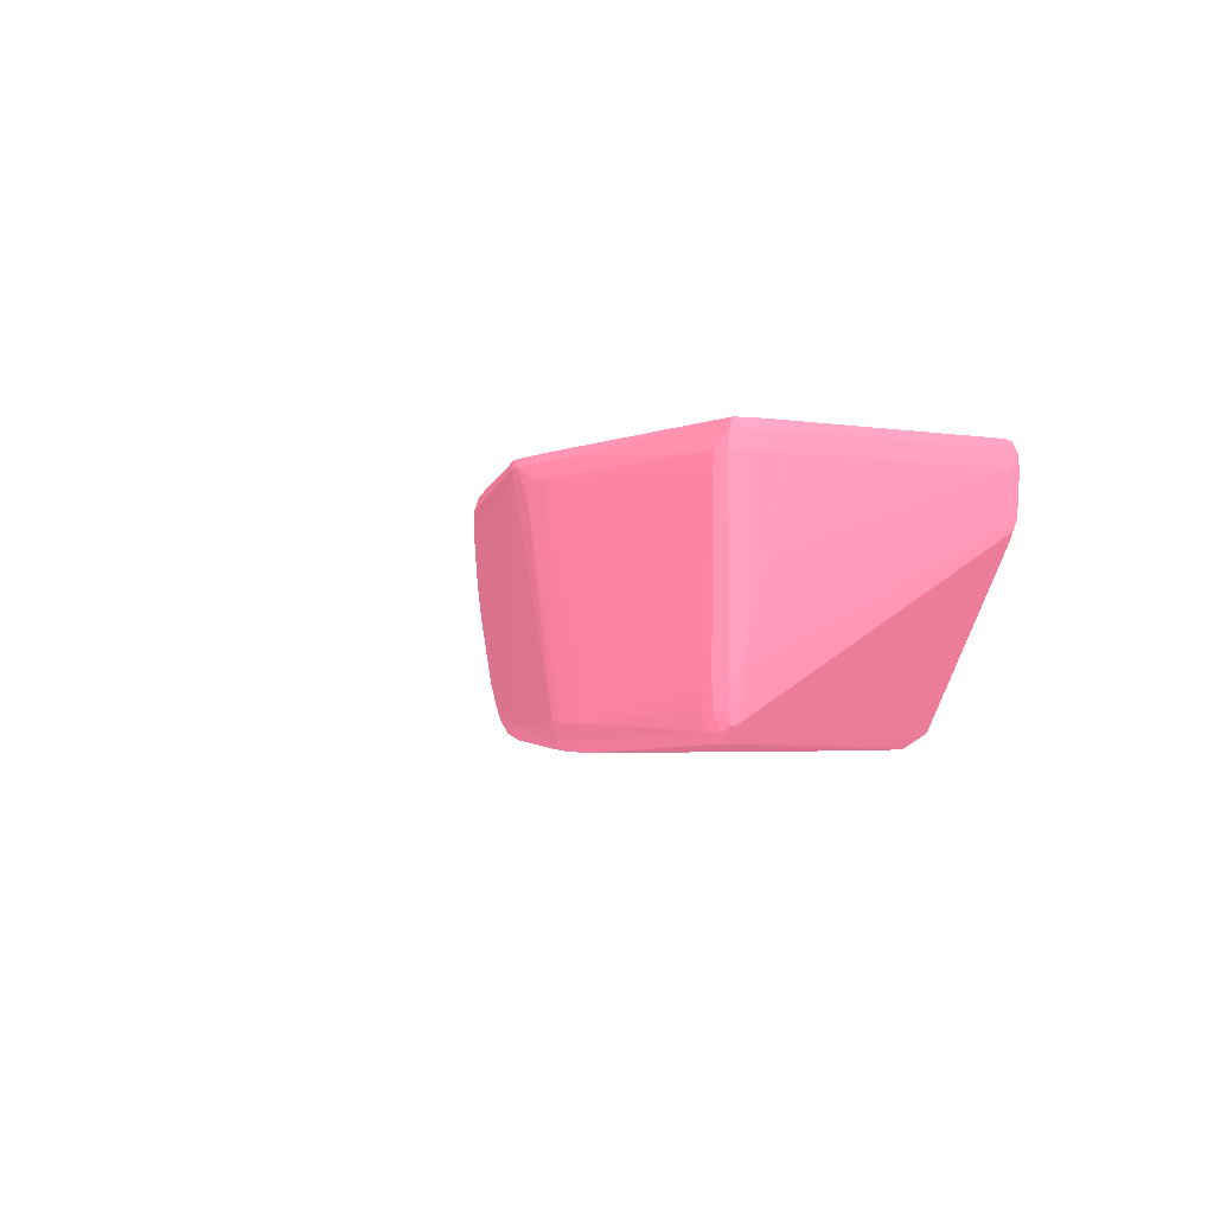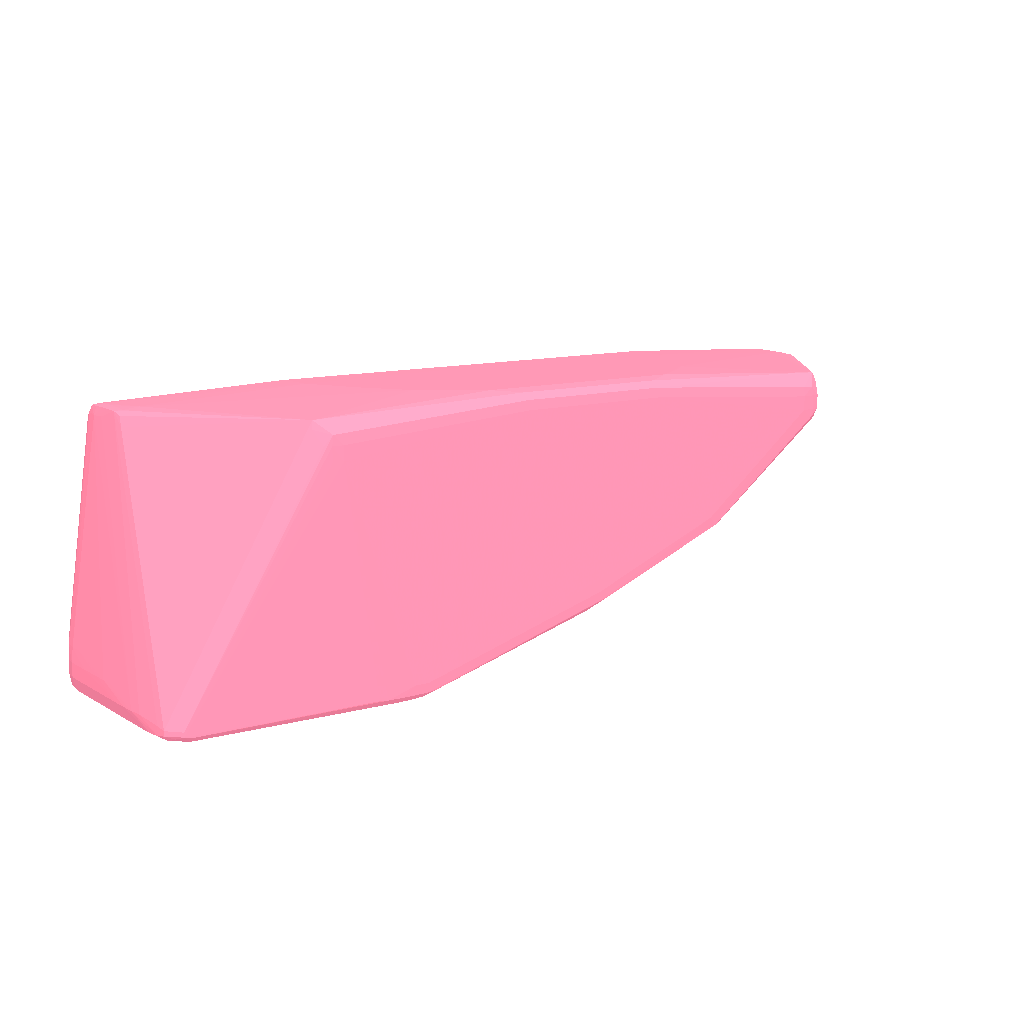
<metadata>
{"format":"obj","ext":"obj","renderer":"f3d","projection":"perspective","resolution":1024,"background":"white","views":[{"elev":-1.4,"azim":-117.4,"up":"+Y"},{"elev":11.1,"azim":-35.9,"up":"+Z"}]}
</metadata>
<code>
v -0.06233 -0.02545 0.05612 0.6784 0.3569 0.4353
v -0.06233 -0.02756 0.05615 0.6784 0.3569 0.4353
v -0.06444 -0.02545 0.05619 0.6784 0.3569 0.4353
v -0.06444 -0.02334 0.05618 0.6784 0.3569 0.4353
v -0.06233 -0.02334 0.05612 0.6784 0.3569 0.4353
v -0.03914 -0.02545 0.05612 0.6784 0.3569 0.4353
v -0.03704 -0.02756 0.05612 0.6784 0.3569 0.4353
v -0.03492 -0.02966 0.05613 0.6784 0.3569 0.4353
v -0.06233 -0.02966 0.05638 0.6784 0.3569 0.4353
v -0.06444 -0.02756 0.05629 0.6784 0.3569 0.4353
v -0.06603 -0.02545 0.05714 0.6784 0.3569 0.4353
v -0.06607 -0.02334 0.05713 0.6784 0.3569 0.4353
v -0.06607 -0.02123 0.05712 0.6784 0.3569 0.4353
v -0.06607 -0.002259 0.05712 0.6784 0.3569 0.4353
v -0.06444 -0.004368 0.05628 0.6784 0.3569 0.4353
v -0.02859 -0.002259 0.05612 0.6784 0.3569 0.4353
v -0.02649 -0.002259 0.05612 0.6784 0.3569 0.4353
v -0.03282 -0.02966 0.05613 0.6784 0.3569 0.4353
v -0.03282 -0.03177 0.0567 0.6784 0.3569 0.4353
v -0.06233 -0.03101 0.0573 0.6784 0.3569 0.4353
v -0.06381 -0.03091 0.05754 0.6784 0.3569 0.4353
v -0.06448 -0.02972 0.05708 0.6784 0.3569 0.4353
v -0.03492 -0.03177 0.05675 0.6784 0.3569 0.4353
v -0.06569 -0.02905 0.05754 0.6784 0.3569 0.4353
v -0.06589 -0.02756 0.05723 0.6784 0.3569 0.4353
v -0.06656 -0.02123 0.05907 0.6784 0.3569 0.4353
v -0.06663 -0.01912 0.05907 0.6784 0.3569 0.4353
v -0.06666 -0.01701 0.05907 0.6784 0.3569 0.4353
v -0.06666 -0.002259 0.05907 0.6784 0.3569 0.4353
v -0.06588 -0.000151 0.05739 0.6784 0.3569 0.4353
v -0.06444 -0.002259 0.05644 0.6784 0.3569 0.4353
v -0.03071 -0.000151 0.05671 0.6784 0.3569 0.4353
v -0.02859 -0.000151 0.0567 0.6784 0.3569 0.4353
v -0.02649 -0.000151 0.0567 0.6784 0.3569 0.4353
v -0.03071 -0.02966 0.05616 0.6784 0.3569 0.4353
v -0.02439 -0.000151 0.05673 0.6784 0.3569 0.4353
v -0.01806 -0.000151 0.05683 0.6784 0.3569 0.4353
v -0.02439 -0.002259 0.05619 0.6784 0.3569 0.4353
v -0.02227 -0.004368 0.05627 0.6784 0.3569 0.4353
v -0.03071 -0.03177 0.05672 0.6784 0.3569 0.4353
v -0.03071 -0.03296 0.05765 0.6784 0.3569 0.4353
v -0.03282 -0.03296 0.05765 0.6784 0.3569 0.4353
v -0.03492 -0.03294 0.05769 0.6784 0.3569 0.4353
v -0.03629 -0.03289 0.05782 0.6784 0.3569 0.4353
v -0.04125 -0.03308 0.09069 0.6784 0.3569 0.4353
v -0.04283 -0.03296 0.09069 0.6784 0.3569 0.4353
v -0.04286 -0.03296 0.0928 0.6784 0.3569 0.4353
v -0.06381 -0.03091 0.05819 0.6784 0.3569 0.4353
v -0.06569 -0.02905 0.05824 0.6784 0.3569 0.4353
v -0.06589 -0.02756 0.05857 0.6784 0.3569 0.4353
v -0.06638 -0.02334 0.05907 0.6784 0.3569 0.4353
v -0.06652 -0.01491 0.06118 0.6784 0.3569 0.4353
v -0.06661 -0.0128 0.06118 0.6784 0.3569 0.4353
v -0.06173 -0.004368 0.09491 0.6784 0.3569 0.4353
v -0.06186 -0.002259 0.09491 0.6784 0.3569 0.4353
v -0.06666 -0.006476 0.06118 0.6784 0.3569 0.4353
v -0.06663 -0.01069 0.06118 0.6784 0.3569 0.4353
v -0.06666 -0.002259 0.06118 0.6784 0.3569 0.4353
v -0.06627 -0.000151 0.05907 0.6784 0.3569 0.4353
v -0.06563 0.0009886 0.05777 0.6784 0.3569 0.4353
v -0.03071 0.001032 0.05765 0.6784 0.3569 0.4353
v -0.02439 0.001032 0.05765 0.6784 0.3569 0.4353
v -0.01806 0.001022 0.0577 0.6784 0.3569 0.4353
v -0.02859 -0.02966 0.05633 0.6784 0.3569 0.4353
v -0.02859 -0.03177 0.05687 0.6784 0.3569 0.4353
v -0.01594 0.0009987 0.05782 0.6784 0.3569 0.4353
v -0.01476 0.0009451 0.05796 0.6784 0.3569 0.4353
v -0.01594 -0.000151 0.05722 0.6784 0.3569 0.4353
v -0.02859 -0.03296 0.05769 0.6784 0.3569 0.4353
v -0.02859 -0.03308 0.05907 0.6784 0.3569 0.4353
v -0.03071 -0.03308 0.05907 0.6784 0.3569 0.4353
v -0.04125 -0.03308 0.0928 0.6784 0.3569 0.4353
v -0.01174 -0.03308 0.09491 0.6784 0.3569 0.4353
v -0.04268 -0.03291 0.09423 0.6784 0.3569 0.4353
v -0.04392 -0.03263 0.0928 0.6784 0.3569 0.4353
v -0.04485 -0.03141 0.09491 0.6784 0.3569 0.4353
v -0.04462 -0.03107 0.0961 0.6784 0.3569 0.4353
v -0.0613 -0.009707 0.09406 0.6784 0.3569 0.4353
v -0.06128 -0.007575 0.09597 0.6784 0.3569 0.4353
v -0.06642 -0.004368 0.06328 0.6784 0.3569 0.4353
v -0.06643 -0.002259 0.06328 0.6784 0.3569 0.4353
v -0.06133 -0.006476 0.09601 0.6784 0.3569 0.4353
v -0.06142 -0.004368 0.0961 0.6784 0.3569 0.4353
v -0.06147 -0.002259 0.09613 0.6784 0.3569 0.4353
v -0.06141 -0.000637 0.09607 0.6784 0.3569 0.4353
v -0.06158 -2.027e-05 0.095 0.6784 0.3569 0.4353
v -0.06611 -0.000151 0.06328 0.6784 0.3569 0.4353
v -0.06627 -0.000151 0.06118 0.6784 0.3569 0.4353
v -0.06569 0.001032 0.05907 0.6784 0.3569 0.4353
v -0.03071 0.001156 0.05907 0.6784 0.3569 0.4353
v -0.02439 0.001156 0.05907 0.6784 0.3569 0.4353
v -0.01594 0.001126 0.05907 0.6784 0.3569 0.4353
v -8.075e-05 -0.03089 0.06431 0.6784 0.3569 0.4353
v -0.0273 -0.03291 0.05783 0.6784 0.3569 0.4353
v 0.03805 0.0009484 0.07693 0.6784 0.3569 0.4353
v 0.03994 -0.001033 0.07696 0.6784 0.3569 0.4353
v -0.01438 -0.001525 0.05778 0.6784 0.3569 0.4353
v 0.03995 -0.002259 0.07696 0.6784 0.3569 0.4353
v 0.0009021 -0.03295 0.06609 0.6784 0.3569 0.4353
v 0.0009021 -0.03306 0.0675 0.6784 0.3569 0.4353
v 0.02199 -0.03308 0.07593 0.6784 0.3569 0.4353
v 0.01988 -0.03308 0.07593 0.6784 0.3569 0.4353
v -0.04125 -0.03295 0.09433 0.6784 0.3569 0.4353
v 0.01145 -0.03308 0.09491 0.6784 0.3569 0.4353
v -0.01174 -0.03296 0.09632 0.6784 0.3569 0.4353
v -0.01594 -0.02966 0.09766 0.6784 0.3569 0.4353
v -0.02439 -0.02334 0.09765 0.6784 0.3569 0.4353
v -0.05812 -0.008584 0.09646 0.6784 0.3569 0.4353
v -0.05969 -0.01004 0.09613 0.6784 0.3569 0.4353
v -0.06109 -0.008983 0.09547 0.6784 0.3569 0.4353
v -0.01174 -0.03177 0.09726 0.6784 0.3569 0.4353
v -0.06032 -0.0084 0.09616 0.6784 0.3569 0.4353
v -0.06022 -0.006476 0.09626 0.6784 0.3569 0.4353
v -0.06022 -0.004368 0.09634 0.6784 0.3569 0.4353
v -0.06022 -0.002259 0.09638 0.6784 0.3569 0.4353
v -0.06137 0.0009752 0.09437 0.6784 0.3569 0.4353
v -0.06016 -2.027e-05 0.09614 0.6784 0.3569 0.4353
v -0.06081 0.0007674 0.09577 0.6784 0.3569 0.4353
v -0.06555 0.0009417 0.0644 0.6784 0.3569 0.4353
v -0.06563 0.0009954 0.06328 0.6784 0.3569 0.4353
v -0.06569 0.001032 0.06118 0.6784 0.3569 0.4353
v -0.03071 0.001156 0.08437 0.6784 0.3569 0.4353
v -0.01384 0.00116 0.06118 0.6784 0.3569 0.4353
v 0.03885 0.001153 0.08015 0.6784 0.3569 0.4353
v 0.03879 0.001029 0.07804 0.6784 0.3569 0.4353
v 0.03825 -0.01069 0.07668 0.6784 0.3569 0.4353
v 0.03675 -0.0128 0.07628 0.6784 0.3569 0.4353
v 0.03465 -0.01701 0.07587 0.6784 0.3569 0.4353
v 0.02929 -0.02612 0.07491 0.6784 0.3569 0.4353
v 0.02744 -0.02884 0.07478 0.6784 0.3569 0.4353
v 0.02551 -0.03112 0.07466 0.6784 0.3569 0.4353
v 0.02404 -0.0318 0.07443 0.6784 0.3569 0.4353
v 0.02329 -0.03291 0.07475 0.6784 0.3569 0.4353
v 0.002061 -0.0329 0.06633 0.6784 0.3569 0.4353
v 0.06112 0.0009886 0.08943 0.6784 0.3569 0.4353
v 0.03945 0.0003719 0.07733 0.6784 0.3569 0.4353
v 0.06136 -0.000151 0.08911 0.6784 0.3569 0.4353
v 0.05993 -0.002259 0.08803 0.6784 0.3569 0.4353
v 0.03992 -0.003818 0.07697 0.6784 0.3569 0.4353
v 0.0399 -0.005222 0.077 0.6784 0.3569 0.4353
v 0.03848 -0.008584 0.07666 0.6784 0.3569 0.4353
v 0.02199 -0.03295 0.07463 0.6784 0.3569 0.4353
v 0.0426 -0.03291 0.08942 0.6784 0.3569 0.4353
v 0.04097 -0.03308 0.09069 0.6784 0.3569 0.4353
v 0.01145 -0.03296 0.09632 0.6784 0.3569 0.4353
v 0.04097 -0.03308 0.0928 0.6784 0.3569 0.4353
v 0.04097 -0.03295 0.09428 0.6784 0.3569 0.4353
v -0.02859 -0.01701 0.09765 0.6784 0.3569 0.4353
v 0.01567 -0.02966 0.09766 0.6784 0.3569 0.4353
v 0.0241 -0.02334 0.09768 0.6784 0.3569 0.4353
v 0.03253 -0.002259 0.09771 0.6784 0.3569 0.4353
v -0.03282 -0.008584 0.09765 0.6784 0.3569 0.4353
v 0.01145 -0.03177 0.09726 0.6784 0.3569 0.4353
v -0.03282 -0.006476 0.09763 0.6784 0.3569 0.4353
v -0.03282 -0.002259 0.09758 0.6784 0.3569 0.4353
v -0.06142 0.001009 0.0928 0.6784 0.3569 0.4353
v -0.0594 0.0009183 0.09598 0.6784 0.3569 0.4353
v -0.05812 0.000925 0.09598 0.6784 0.3569 0.4353
v -0.05179 0.001022 0.09431 0.6784 0.3569 0.4353
v -0.01384 0.00116 0.06328 0.6784 0.3569 0.4353
v 0.005123 0.001156 0.09491 0.6784 0.3569 0.4353
v 0.007227 0.00116 0.09491 0.6784 0.3569 0.4353
v -0.007515 0.00116 0.07593 0.6784 0.3569 0.4353
v -0.01174 0.00116 0.0675 0.6784 0.3569 0.4353
v 0.05993 0.00116 0.09069 0.6784 0.3569 0.4353
v 0.03803 -0.0128 0.0768 0.6784 0.3569 0.4353
v 0.05993 -0.008584 0.08834 0.6784 0.3569 0.4353
v 0.03688 -0.01487 0.07653 0.6784 0.3569 0.4353
v 0.03631 -0.01701 0.07655 0.6784 0.3569 0.4353
v 0.03253 -0.02123 0.07556 0.6784 0.3569 0.4353
v 0.0342 -0.02123 0.07645 0.6784 0.3569 0.4353
v 0.06112 -0.009925 0.08941 0.6784 0.3569 0.4353
v 0.0446 -0.03139 0.08909 0.6784 0.3569 0.4353
v 0.06118 0.001032 0.09069 0.6784 0.3569 0.4353
v 0.06174 -0.000151 0.09069 0.6784 0.3569 0.4353
v 0.06201 -0.002259 0.09069 0.6784 0.3569 0.4353
v 0.06148 -0.002259 0.08892 0.6784 0.3569 0.4353
v 0.05993 -0.004368 0.08811 0.6784 0.3569 0.4353
v 0.05993 -0.006476 0.08822 0.6784 0.3569 0.4353
v 0.04399 -0.03279 0.09069 0.6784 0.3569 0.4353
v 0.04294 -0.03296 0.09069 0.6784 0.3569 0.4353
v 0.04301 -0.03295 0.0928 0.6784 0.3569 0.4353
v 0.0444 -0.03118 0.09612 0.6784 0.3569 0.4353
v 0.0427 -0.03291 0.09415 0.6784 0.3569 0.4353
v 0.02199 -0.02545 0.09765 0.6784 0.3569 0.4353
v 0.03042 -0.01491 0.09763 0.6784 0.3569 0.4353
v 0.03253 -0.008584 0.09766 0.6784 0.3569 0.4353
v 0.05783 -0.008584 0.09646 0.6784 0.3569 0.4353
v 0.05993 -0.002259 0.09644 0.6784 0.3569 0.4353
v 0.05993 -0.000151 0.09621 0.6784 0.3569 0.4353
v 0.061 0.0009048 0.09597 0.6784 0.3569 0.4353
v 0.03253 -0.000151 0.09726 0.6784 0.3569 0.4353
v 0.005123 -0.000151 0.09726 0.6784 0.3569 0.4353
v -0.03282 -0.000151 0.09681 0.6784 0.3569 0.4353
v 0.003019 -0.000151 0.09724 0.6784 0.3569 0.4353
v 0.003019 0.001032 0.09632 0.6784 0.3569 0.4353
v 0.009344 0.00116 0.09491 0.6784 0.3569 0.4353
v 0.05993 0.00116 0.0928 0.6784 0.3569 0.4353
v 0.03787 -0.01415 0.07692 0.6784 0.3569 0.4353
v 0.0614 -0.004368 0.08901 0.6784 0.3569 0.4353
v 0.06131 -0.006476 0.08912 0.6784 0.3569 0.4353
v 0.06122 -0.008584 0.08924 0.6784 0.3569 0.4353
v 0.03594 -0.01858 0.07676 0.6784 0.3569 0.4353
v 0.06147 -0.008584 0.09069 0.6784 0.3569 0.4353
v 0.06118 -0.01007 0.09069 0.6784 0.3569 0.4353
v 0.04485 -0.03174 0.09069 0.6784 0.3569 0.4353
v 0.06118 0.001032 0.0928 0.6784 0.3569 0.4353
v 0.06175 -0.000151 0.0928 0.6784 0.3569 0.4353
v 0.06206 -0.002259 0.0928 0.6784 0.3569 0.4353
v 0.0619 -0.004368 0.0928 0.6784 0.3569 0.4353
v 0.06166 -0.006476 0.09069 0.6784 0.3569 0.4353
v 0.04406 -0.03281 0.0928 0.6784 0.3569 0.4353
v 0.0447 -0.03159 0.09491 0.6784 0.3569 0.4353
v 0.06102 -0.009684 0.09598 0.6784 0.3569 0.4353
v 0.05993 -0.008584 0.09628 0.6784 0.3569 0.4353
v 0.05993 -0.004368 0.09641 0.6784 0.3569 0.4353
v 0.05993 -0.006476 0.09636 0.6784 0.3569 0.4353
v 0.06128 -0.002259 0.09619 0.6784 0.3569 0.4353
v 0.06114 -0.000151 0.09608 0.6784 0.3569 0.4353
v 0.06109 0.0009685 0.09491 0.6784 0.3569 0.4353
v 0.05993 0.001042 0.09491 0.6784 0.3569 0.4353
v 0.05993 0.0009149 0.09597 0.6784 0.3569 0.4353
v 0.03253 0.001032 0.09632 0.6784 0.3569 0.4353
v 0.06152 -0.000151 0.09491 0.6784 0.3569 0.4353
v 0.03253 0.001156 0.09491 0.6784 0.3569 0.4353
v 0.05783 0.001052 0.09491 0.6784 0.3569 0.4353
v 0.06171 -0.006476 0.0928 0.6784 0.3569 0.4353
v 0.06148 -0.008584 0.0928 0.6784 0.3569 0.4353
v 0.06118 -0.01008 0.0928 0.6784 0.3569 0.4353
v 0.04486 -0.03176 0.0928 0.6784 0.3569 0.4353
v 0.06182 -0.002259 0.09491 0.6784 0.3569 0.4353
v 0.06171 -0.004368 0.09491 0.6784 0.3569 0.4353
v 0.06111 -0.009892 0.09491 0.6784 0.3569 0.4353
v 0.06132 -0.008584 0.09491 0.6784 0.3569 0.4353
v 0.06152 -0.006476 0.09491 0.6784 0.3569 0.4353
v 0.06107 -0.008584 0.09603 0.6784 0.3569 0.4353
v 0.06116 -0.006476 0.09611 0.6784 0.3569 0.4353
v 0.06124 -0.004368 0.09616 0.6784 0.3569 0.4353
f 1 2 3
f 1 3 4
f 1 4 5
f 1 5 16
f 1 16 6
f 1 6 7
f 1 7 8
f 1 8 2
f 2 9 10
f 2 10 3
f 2 8 9
f 3 10 11
f 3 11 12
f 3 12 4
f 4 12 13
f 4 13 14
f 4 14 15
f 4 15 5
f 5 15 16
f 6 16 7
f 7 16 17
f 7 17 18
f 7 18 8
f 8 18 19
f 8 19 9
f 9 20 21
f 9 21 22
f 9 22 10
f 9 19 23
f 9 23 20
f 10 22 24
f 10 24 25
f 10 25 11
f 11 25 26
f 11 26 27
f 11 27 12
f 12 27 28
f 12 28 13
f 13 28 29
f 13 29 14
f 14 29 30
f 14 30 31
f 14 31 15
f 15 31 16
f 16 32 33
f 16 33 34
f 16 34 17
f 16 31 32
f 17 35 18
f 17 34 36
f 17 36 37
f 17 37 38
f 17 38 39
f 17 39 35
f 18 35 40
f 18 40 19
f 19 40 41
f 19 41 42
f 19 42 23
f 20 23 43
f 20 43 44
f 20 44 21
f 21 44 45
f 21 45 46
f 21 46 47
f 21 47 48
f 21 48 49
f 21 49 24
f 21 24 22
f 23 42 43
f 24 49 50
f 24 50 25
f 25 50 51
f 25 51 26
f 26 52 53
f 26 53 27
f 26 51 54
f 26 54 55
f 26 55 52
f 27 53 57
f 27 57 28
f 28 56 58
f 28 58 29
f 28 57 56
f 29 58 88
f 29 88 59
f 29 59 30
f 30 59 60
f 30 60 31
f 31 60 32
f 32 61 33
f 32 60 61
f 33 61 62
f 33 62 34
f 34 62 63
f 34 63 36
f 35 39 64
f 35 64 65
f 35 65 40
f 36 63 37
f 37 63 66
f 37 66 67
f 37 67 68
f 37 68 39
f 37 39 38
f 39 68 64
f 40 65 69
f 40 69 41
f 41 69 70
f 41 70 71
f 41 71 42
f 42 71 43
f 43 45 44
f 43 71 45
f 45 72 47
f 45 47 46
f 45 71 70
f 45 70 102
f 45 102 144
f 45 144 104
f 45 104 73
f 45 73 72
f 47 72 74
f 47 74 48
f 48 74 75
f 48 75 76
f 48 76 77
f 48 77 49
f 49 78 79
f 49 79 50
f 49 77 78
f 50 79 51
f 51 79 54
f 52 55 53
f 53 80 57
f 53 55 80
f 54 79 55
f 55 81 80
f 55 79 82
f 55 82 83
f 55 83 84
f 55 84 85
f 55 85 86
f 55 86 81
f 56 57 80
f 56 80 81
f 56 81 58
f 58 81 87
f 58 87 88
f 59 88 121
f 59 121 89
f 59 89 60
f 60 89 90
f 60 90 61
f 61 90 91
f 61 91 62
f 62 91 63
f 63 92 66
f 63 91 92
f 64 68 93
f 64 93 65
f 65 94 69
f 65 93 94
f 66 92 95
f 66 95 67
f 67 95 96
f 67 96 68
f 68 97 93
f 68 96 98
f 68 98 97
f 69 94 99
f 69 99 70
f 70 99 100
f 70 100 101
f 70 101 102
f 72 103 74
f 72 73 103
f 73 104 145
f 73 145 105
f 73 105 103
f 74 103 77
f 74 77 76
f 74 76 75
f 77 106 107
f 77 107 108
f 77 108 109
f 77 109 110
f 77 110 78
f 77 103 105
f 77 105 111
f 77 111 106
f 78 110 79
f 79 110 109
f 79 109 112
f 79 112 82
f 81 86 87
f 82 112 83
f 83 112 113
f 83 113 114
f 83 114 84
f 84 114 115
f 84 115 85
f 85 116 86
f 85 115 117
f 85 117 118
f 85 118 116
f 86 116 87
f 87 119 120
f 87 120 88
f 87 116 119
f 88 120 121
f 89 121 122
f 89 122 90
f 90 122 160
f 90 160 123
f 90 123 91
f 91 123 92
f 92 123 124
f 92 124 125
f 92 125 95
f 93 126 127
f 93 127 128
f 93 128 129
f 93 129 130
f 93 130 131
f 93 131 132
f 93 132 133
f 93 133 134
f 93 134 94
f 93 97 126
f 94 134 99
f 95 125 135
f 95 135 136
f 95 136 96
f 96 136 135
f 96 135 137
f 96 137 138
f 96 138 98
f 97 98 139
f 97 139 140
f 97 140 141
f 97 141 126
f 98 138 139
f 99 134 133
f 99 133 142
f 99 142 101
f 99 101 100
f 101 142 133
f 101 133 143
f 101 143 144
f 101 144 102
f 104 144 146
f 104 146 147
f 104 147 145
f 105 145 153
f 105 153 111
f 106 148 107
f 106 111 153
f 106 153 149
f 106 149 150
f 106 150 151
f 106 151 148
f 107 148 108
f 108 115 114
f 108 114 113
f 108 113 112
f 108 112 109
f 108 148 152
f 108 152 115
f 115 152 154
f 115 154 155
f 115 155 117
f 116 156 120
f 116 120 119
f 116 118 157
f 116 157 158
f 116 158 159
f 116 159 156
f 117 157 118
f 117 155 157
f 120 156 121
f 121 156 122
f 122 156 159
f 122 159 161
f 122 161 162
f 122 162 163
f 122 163 164
f 122 164 160
f 123 160 164
f 123 164 163
f 123 163 162
f 123 162 197
f 123 197 198
f 123 198 165
f 123 165 124
f 124 165 125
f 125 165 135
f 126 166 127
f 126 141 140
f 126 140 167
f 126 167 166
f 127 166 168
f 127 168 128
f 128 168 169
f 128 169 170
f 128 170 129
f 129 170 169
f 129 169 171
f 129 171 172
f 129 172 130
f 130 172 173
f 130 173 131
f 131 173 133
f 131 133 132
f 133 173 143
f 135 165 174
f 135 174 175
f 135 175 137
f 137 175 176
f 137 176 177
f 137 177 138
f 138 177 178
f 138 178 140
f 138 140 139
f 140 178 179
f 140 179 167
f 143 173 180
f 143 180 181
f 143 181 144
f 144 181 182
f 144 182 146
f 145 147 183
f 145 183 153
f 146 182 184
f 146 184 147
f 147 184 183
f 148 151 152
f 149 153 183
f 149 183 185
f 149 185 150
f 150 186 187
f 150 187 151
f 150 185 183
f 150 183 188
f 150 188 186
f 151 187 189
f 151 189 190
f 151 190 191
f 151 191 192
f 151 192 193
f 151 193 155
f 151 155 154
f 151 154 152
f 155 194 157
f 155 193 195
f 155 195 194
f 157 194 195
f 157 195 193
f 157 193 158
f 158 193 196
f 158 196 161
f 158 161 159
f 161 196 162
f 162 196 223
f 162 223 197
f 165 198 207
f 165 207 174
f 166 199 169
f 166 169 168
f 166 167 199
f 167 179 177
f 167 177 200
f 167 200 201
f 167 201 202
f 167 202 172
f 167 172 203
f 167 203 169
f 167 169 199
f 169 203 171
f 171 203 172
f 172 202 204
f 172 204 205
f 172 205 206
f 172 206 173
f 173 206 180
f 174 207 208
f 174 208 175
f 175 208 209
f 175 209 176
f 176 209 210
f 176 210 211
f 176 211 202
f 176 202 201
f 176 201 200
f 176 200 177
f 177 179 178
f 180 206 212
f 180 212 181
f 181 212 182
f 182 212 184
f 183 184 213
f 183 213 214
f 183 214 215
f 183 215 188
f 184 212 213
f 186 188 187
f 187 188 216
f 187 216 189
f 188 215 217
f 188 217 216
f 189 216 218
f 189 218 219
f 189 219 190
f 190 219 191
f 191 220 221
f 191 221 222
f 191 222 223
f 191 223 192
f 191 219 224
f 191 224 208
f 191 208 220
f 192 223 196
f 192 196 193
f 197 223 225
f 197 225 198
f 198 225 226
f 198 226 221
f 198 221 220
f 198 220 207
f 202 211 204
f 204 211 210
f 204 210 227
f 204 227 228
f 204 228 205
f 205 228 229
f 205 229 230
f 205 230 206
f 206 230 212
f 207 220 208
f 208 224 209
f 209 231 232
f 209 232 210
f 209 224 231
f 210 232 235
f 210 235 227
f 212 230 213
f 213 230 233
f 213 233 214
f 214 233 234
f 214 234 235
f 214 235 232
f 214 232 236
f 214 236 215
f 215 236 237
f 215 237 217
f 216 217 238
f 216 238 218
f 217 237 238
f 218 238 231
f 218 231 219
f 219 231 224
f 221 226 223
f 221 223 222
f 223 226 225
f 227 235 234
f 227 234 228
f 228 234 233
f 228 233 229
f 229 233 230
f 231 238 237
f 231 237 232
f 232 237 236

</code>
